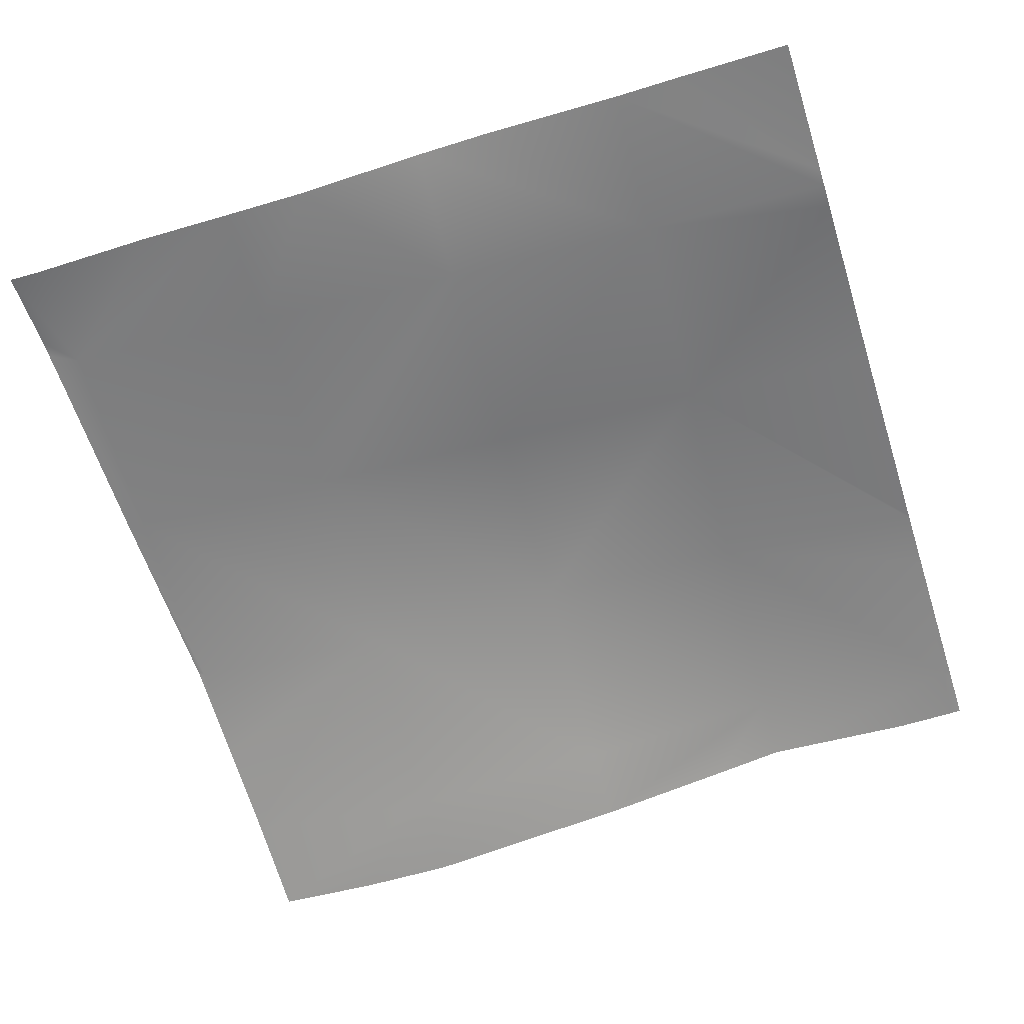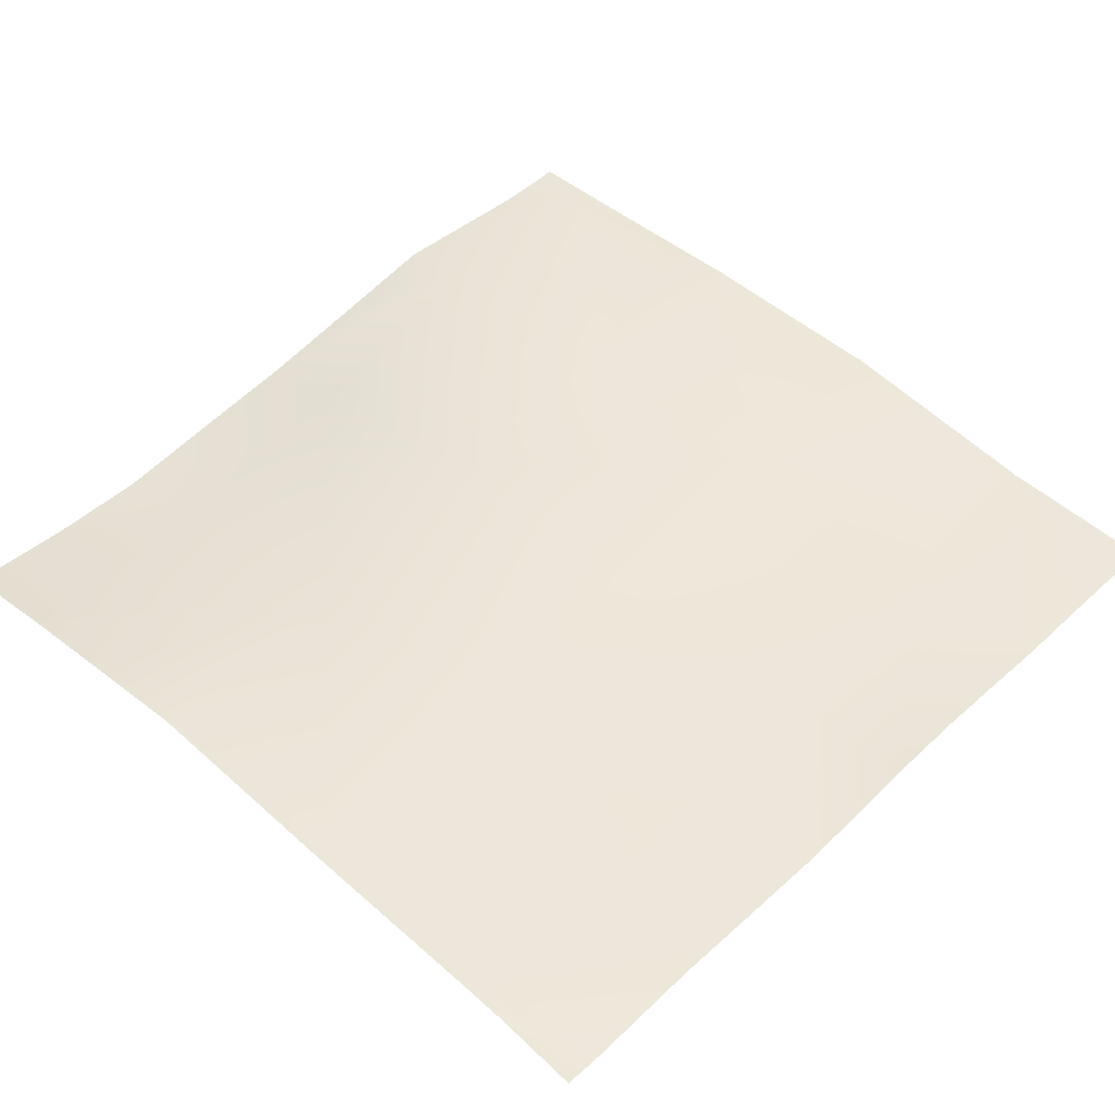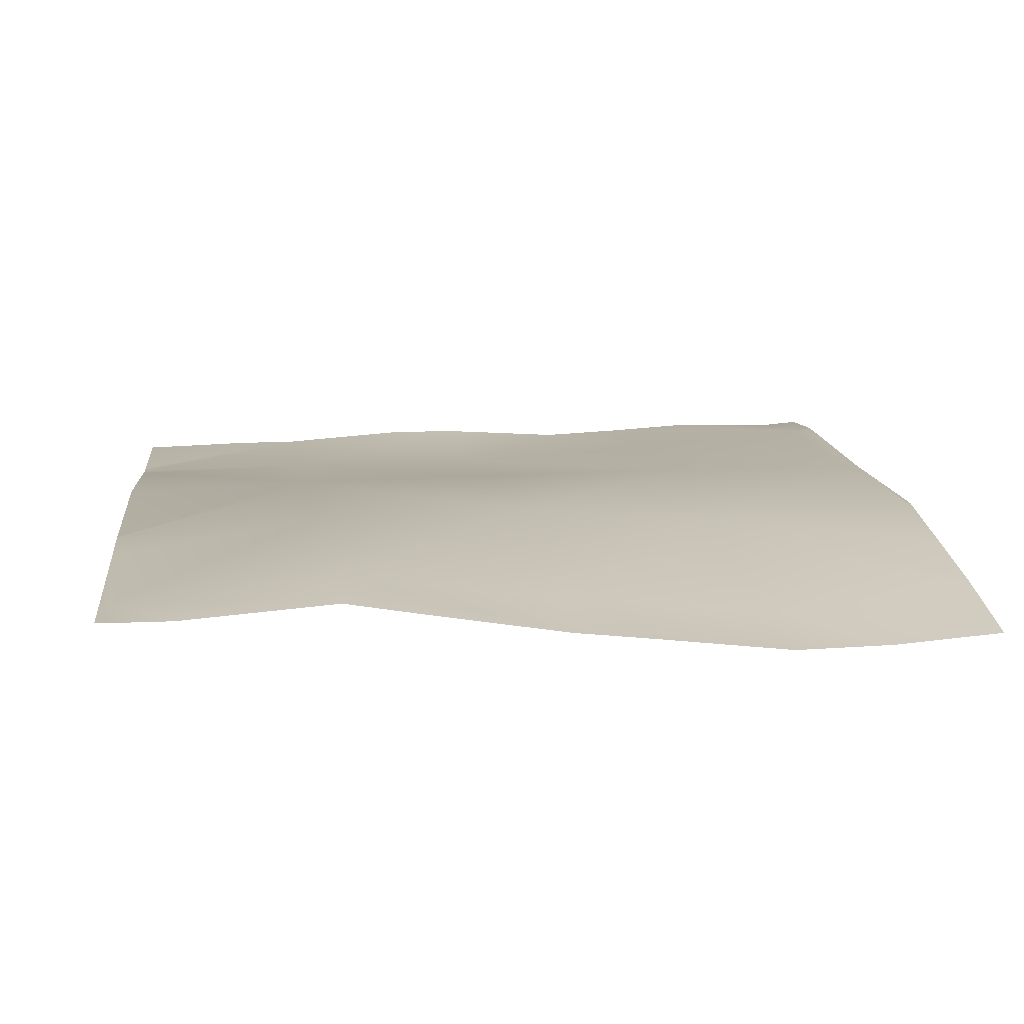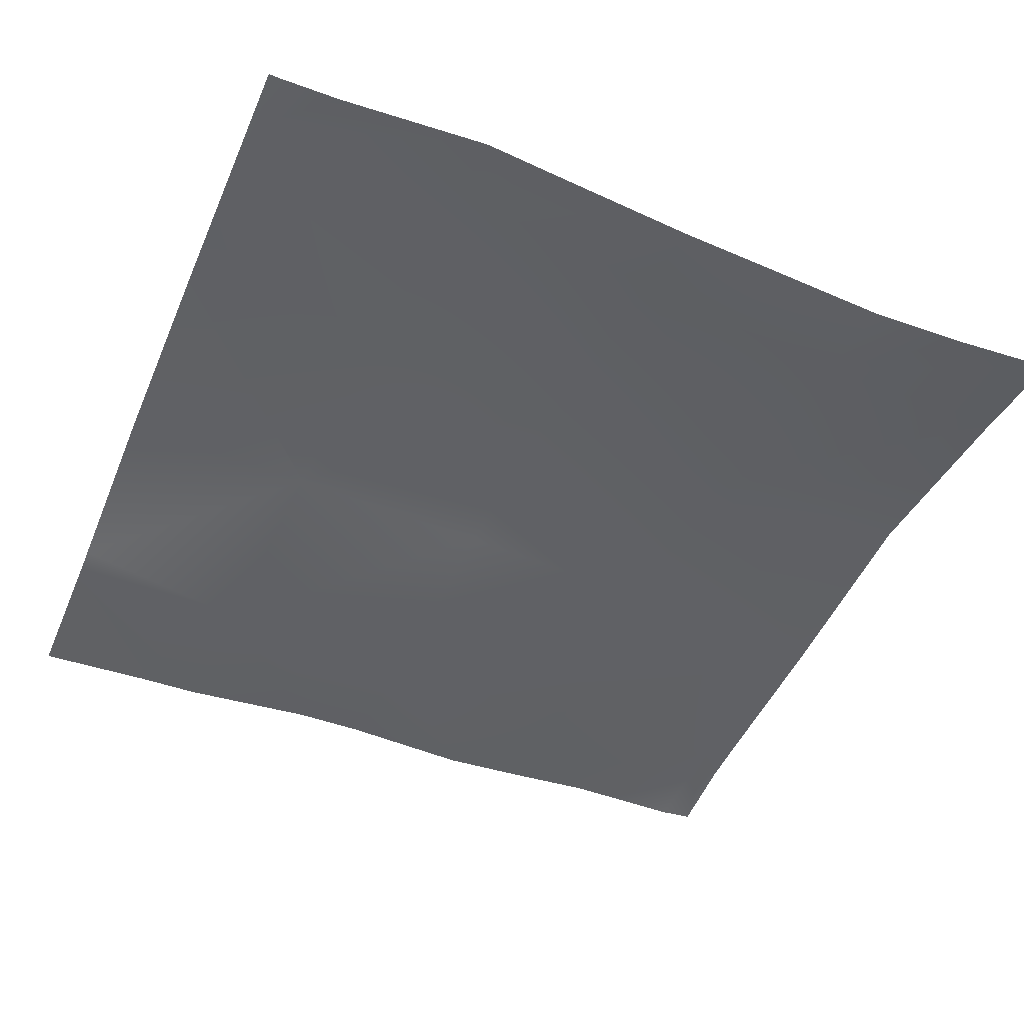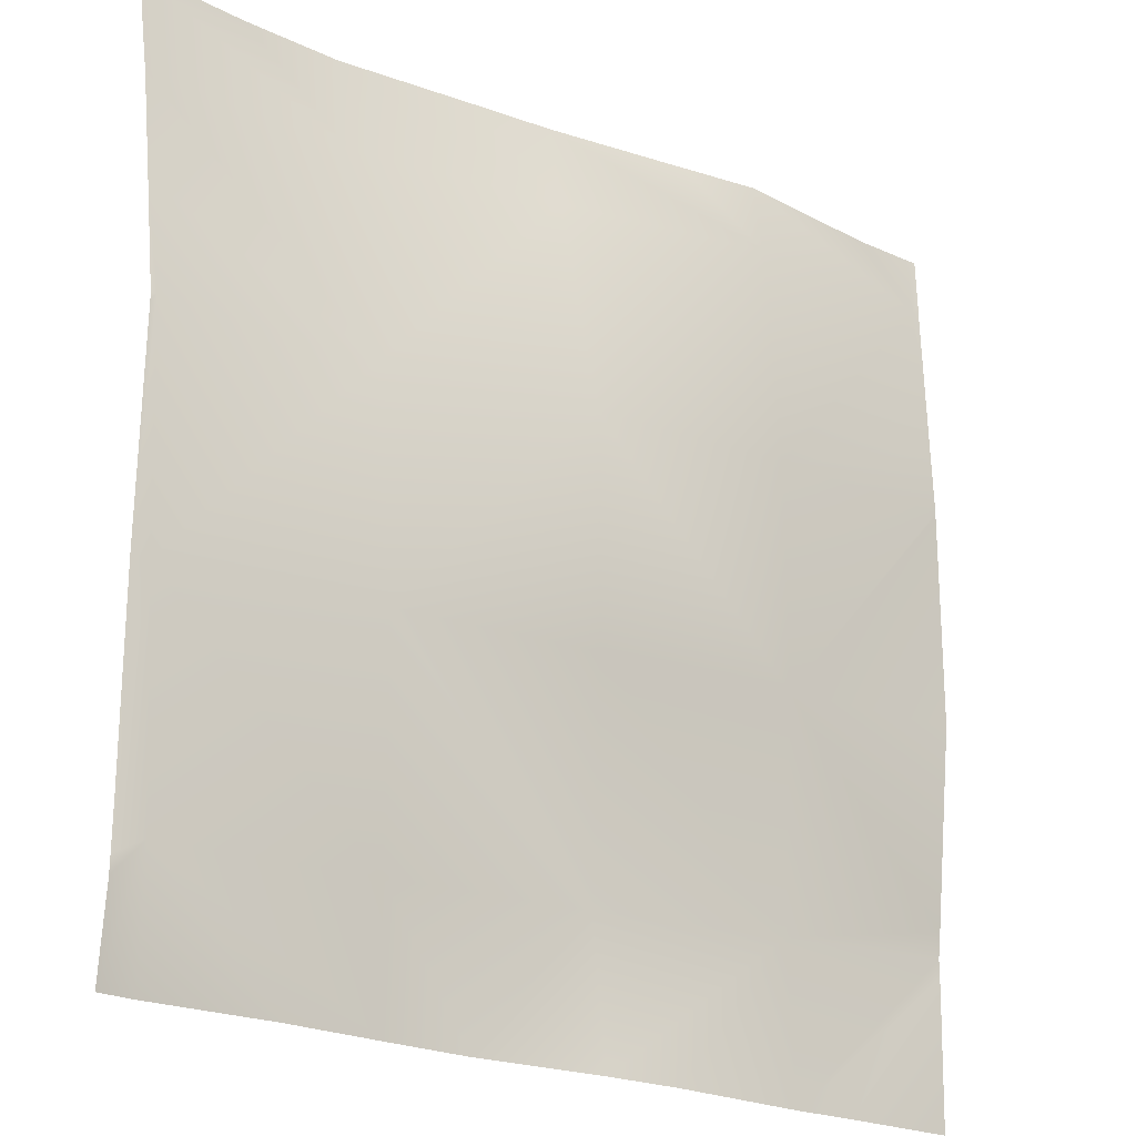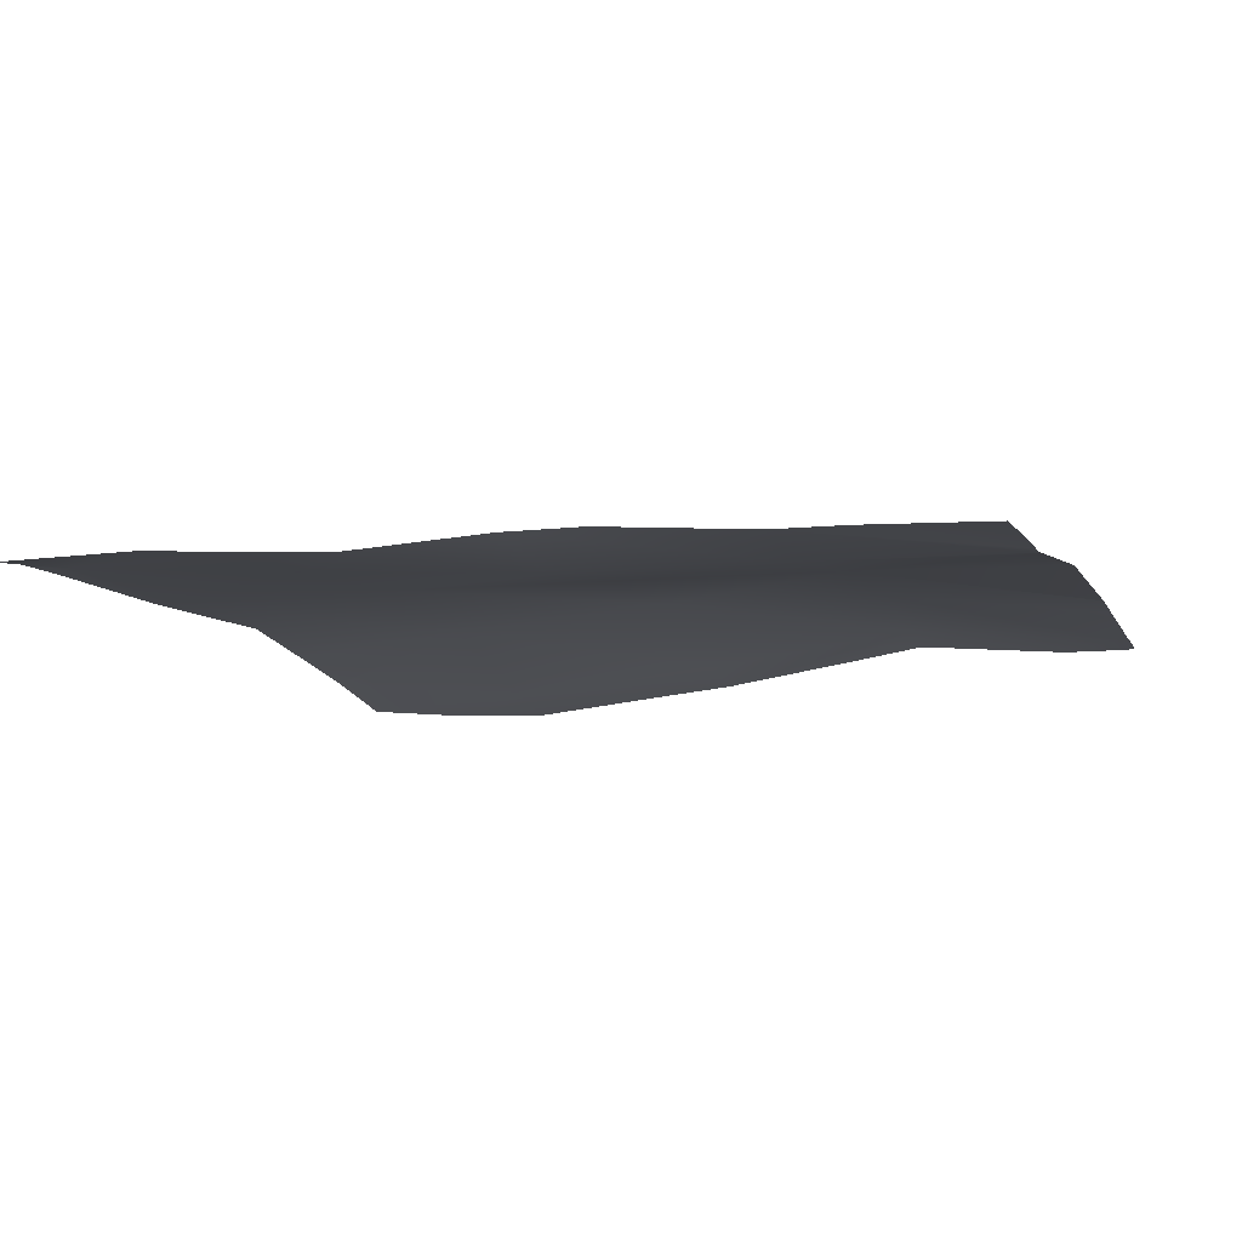
<metadata>
{"format":"obj","ext":"obj","renderer":"f3d","projection":"perspective","resolution":1024,"background":"white","views":[{"elev":-61.6,"azim":-162.3,"up":"+Y"},{"elev":49.4,"azim":134.1,"up":"+Y"},{"elev":13.8,"azim":-6.1,"up":"+Y"},{"elev":-47.0,"azim":-22.5,"up":"+Y"},{"elev":-21.9,"azim":141.5,"up":"+Z"},{"elev":-8.4,"azim":-162.5,"up":"+Y"}]}
</metadata>
<code>
v 794.9 -7.363 512
v 768 -7.428 535.5
v 796.1 -7.35 534
v 768 -7.429 532.7
v 785.5 -7.389 512
v 768 -7.43 531.4
v 768 -7.924 512
v 826.9 -5.924 512
v 828 -7.431 532.3
v 815.8 -5.853 512
v 846.2 -7.127 512
v 829.7 -3.331 564.2
v 768 -6.961 539.2
v 797.8 -3.278 565.9
v 890.9 -5.975 512
v 873 -5.641 512
v 891.8 -4.001 528.9
v 858.9 -6.517 512
v 859.9 -5.94 530.6
v 896 -5.535 512
v 896 -4.162 524.3
v 896 -4.123 526.6
v 896 -4.089 528.7
v 893.5 -3.957 560.8
v 896 -4.02 532.7
v 861.6 -3.355 562.5
v 768 -4.954 632.8
v 769.2 -4.981 631.4
v 768 -4.949 631.5
v 768 -3.77 567.5
v 768 -3.688 599
v 768 -3.663 599.5
v 799.4 -1.582 597.8
v 831.4 -1.621 596.1
v 801.1 -2.26 629.7
v 768 -4.056 608.5
v 833 -7.202 628
v 863.3 -4.745 594.4
v 833.6 -8.788 640
v 812.5 -5.38 640
v 801.7 -3.544 640
v 778.8 -5.341 640
v 895.2 -3.047 592.8
v 896 -3.077 591.8
v 896 -3.064 592.7
v 896 -3.973 560.7
v 896 -5.42 608.7
v 896 -7.735 623.9
v 896 -7.886 624.7
v 864.9 -10.68 626.4
v 896 -10.82 640
v 880 -12.09 640
v 896 -10.69 639.3
v 865.6 -12.4 640
v 846.3 -10.17 640
v 769.7 -5.322 640
v 768 -5.218 640
f 1 2 3
f 1 4 2
f 4 5 6
f 4 1 5
f 7 6 5
f 8 3 9
f 8 10 3
f 1 3 10
f 8 9 11
f 9 3 12
f 3 13 14
f 3 2 13
f 15 16 17
f 17 18 19
f 17 16 18
f 20 17 21
f 20 15 17
f 22 17 23
f 22 21 17
f 17 19 24
f 23 17 25
f 19 11 9
f 19 18 11
f 19 9 26
f 27 28 29
f 30 31 14
f 14 32 33
f 14 31 32
f 14 12 3
f 12 26 9
f 14 34 12
f 13 30 14
f 12 34 26
f 33 28 35
f 36 33 32
f 36 28 33
f 34 35 37
f 35 34 33
f 37 38 34
f 39 35 40
f 39 37 35
f 14 33 34
f 41 28 42
f 41 35 28
f 26 34 38
f 29 28 36
f 24 38 43
f 38 24 26
f 44 43 45
f 43 46 24
f 43 44 46
f 25 24 46
f 25 17 24
f 47 38 48
f 47 43 38
f 49 38 50
f 49 48 38
f 45 43 47
f 51 50 52
f 51 53 50
f 53 49 50
f 50 38 37
f 19 26 24
f 54 37 55
f 54 50 37
f 41 40 35
f 39 55 37
f 42 28 56
f 52 50 54
f 57 28 27
f 57 56 28

</code>
